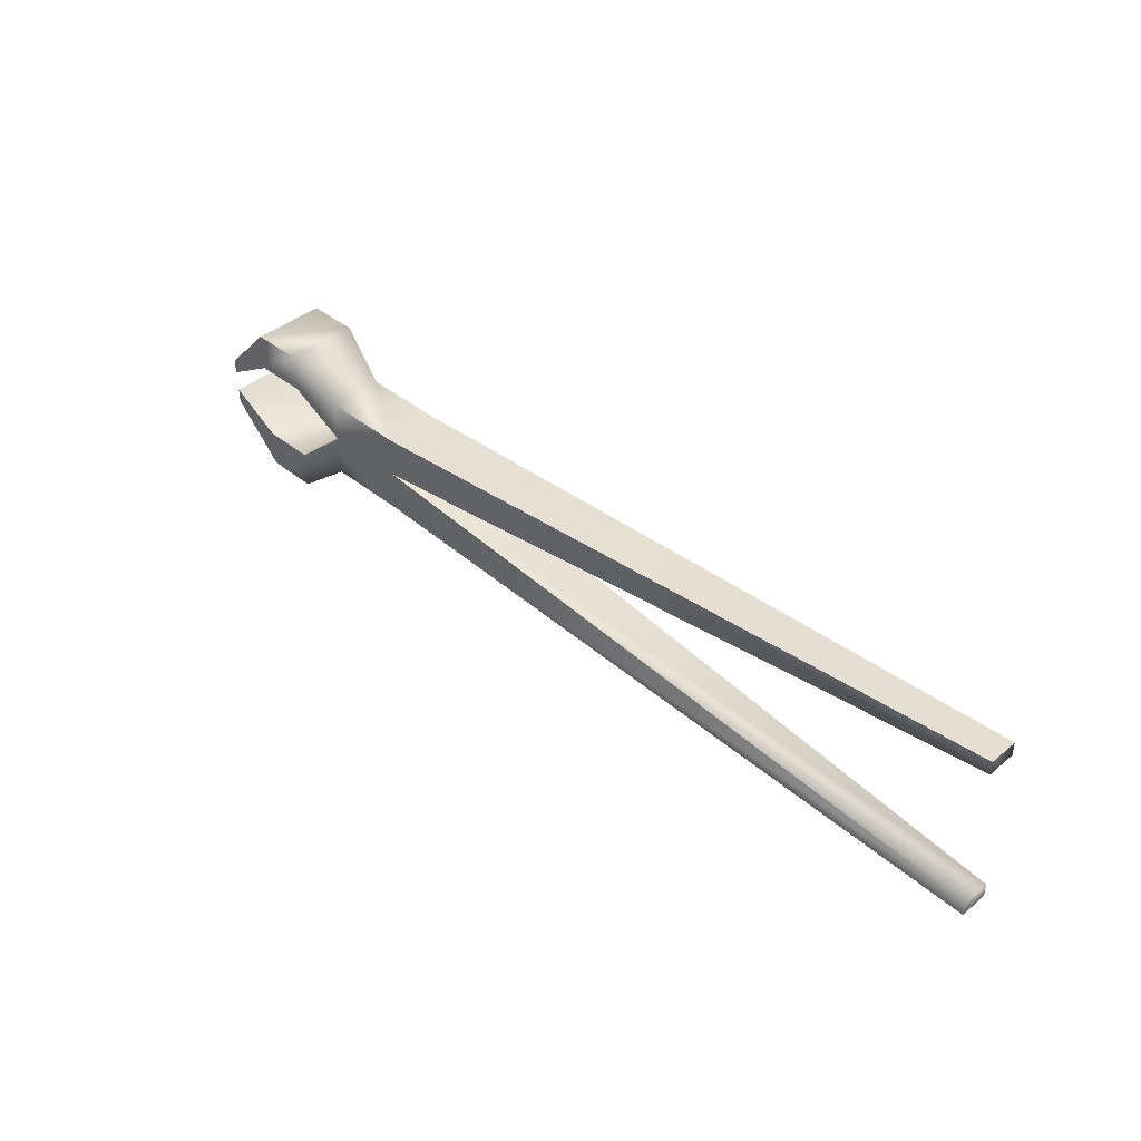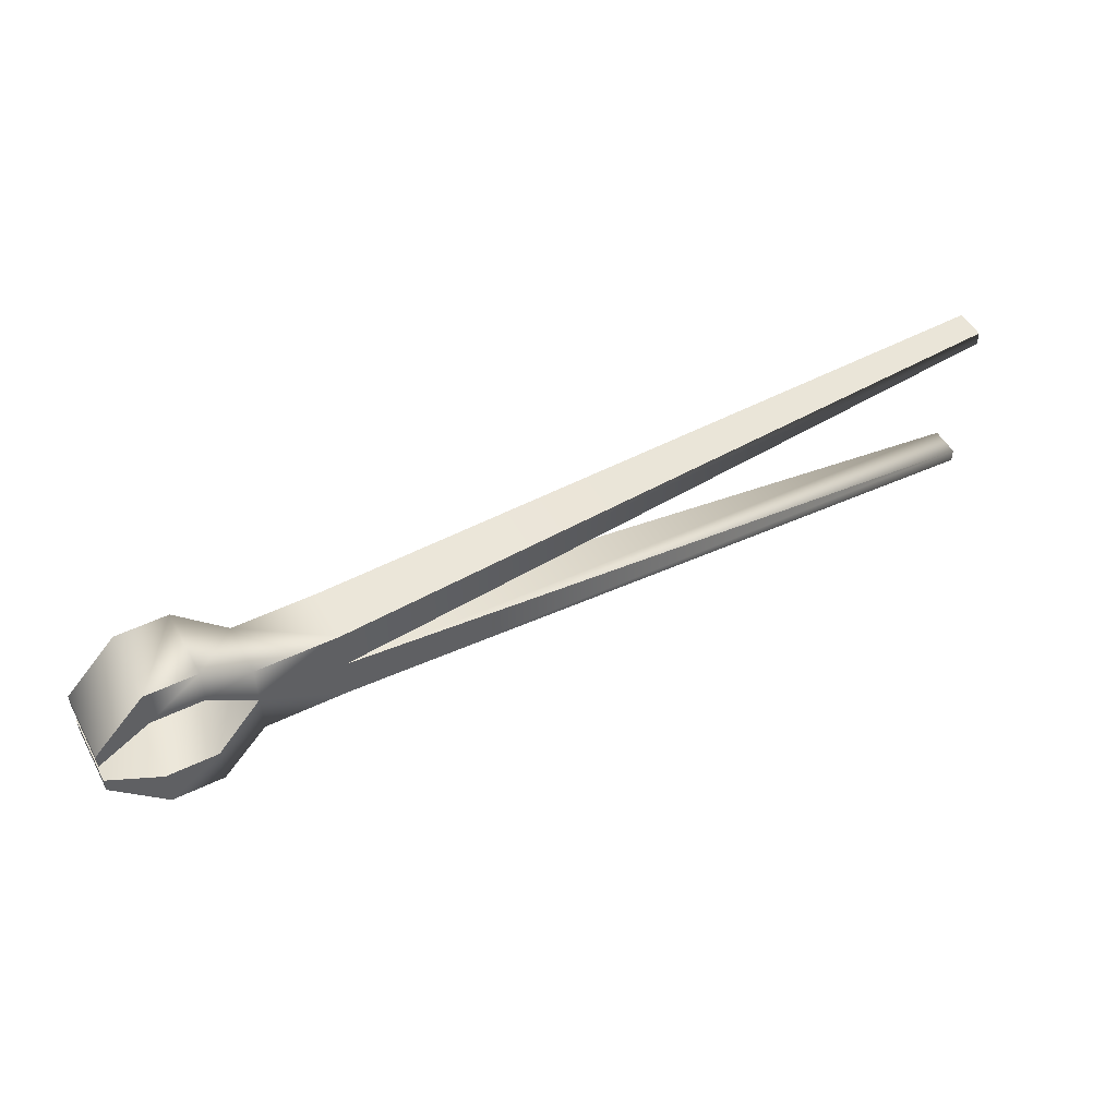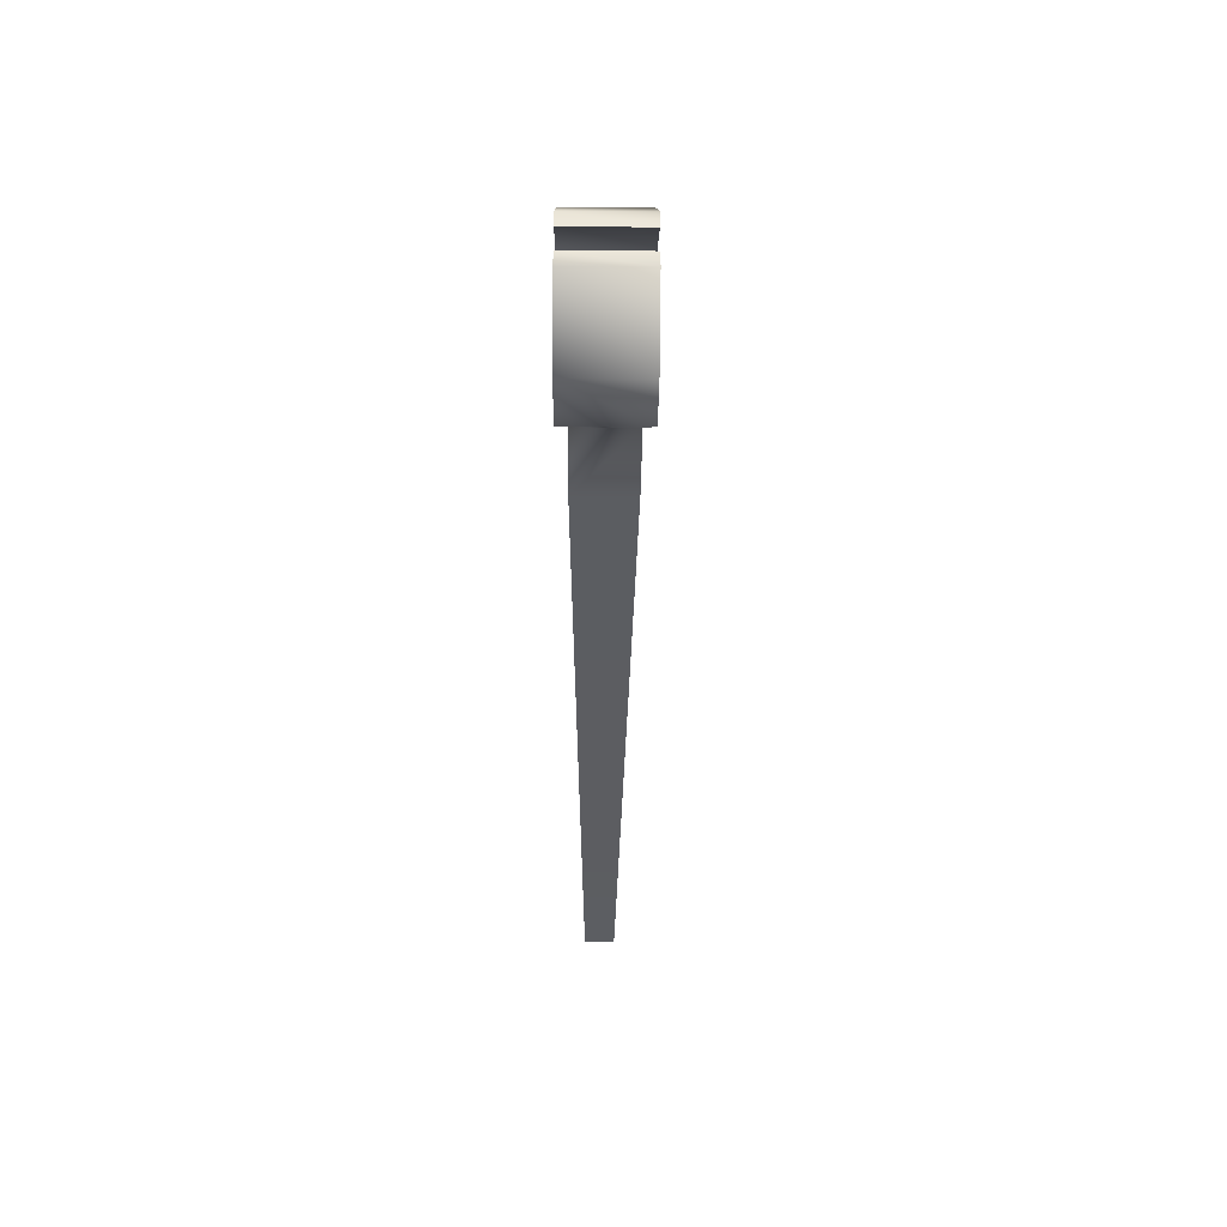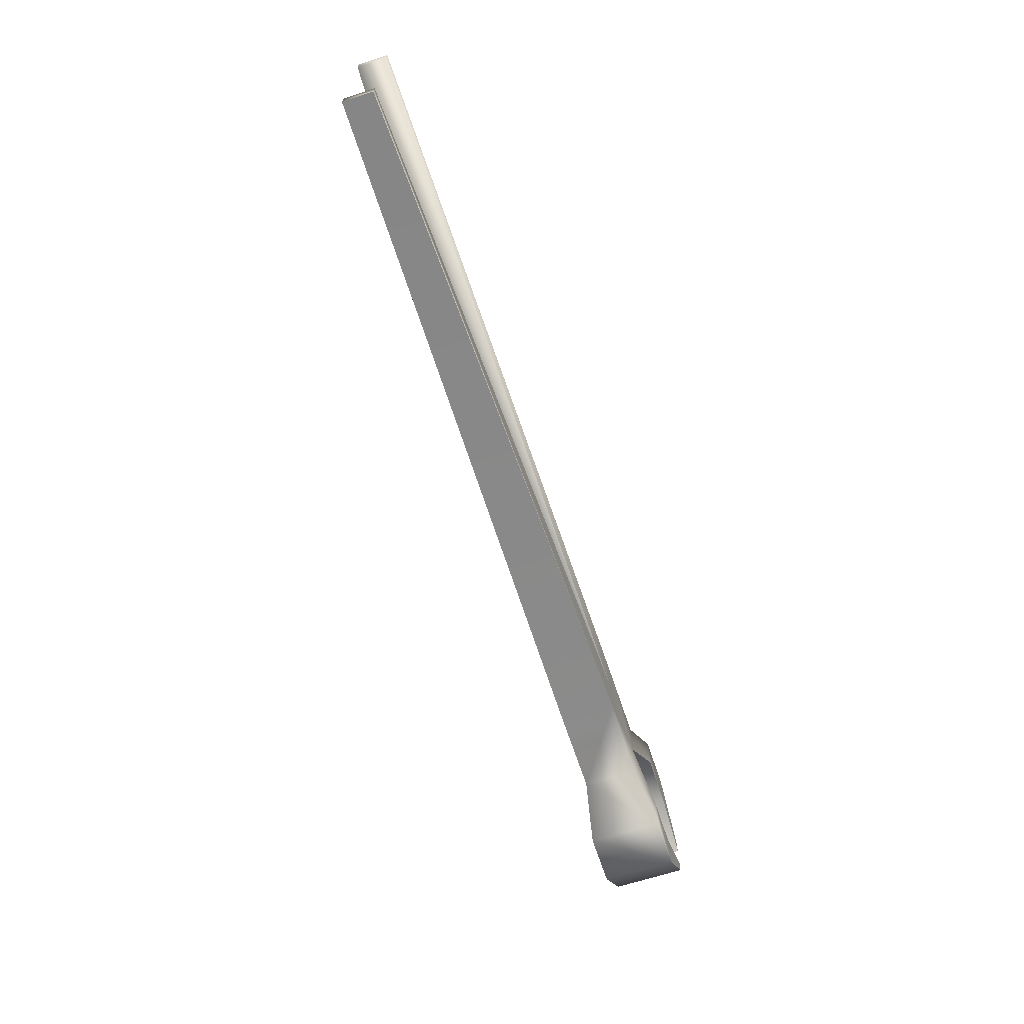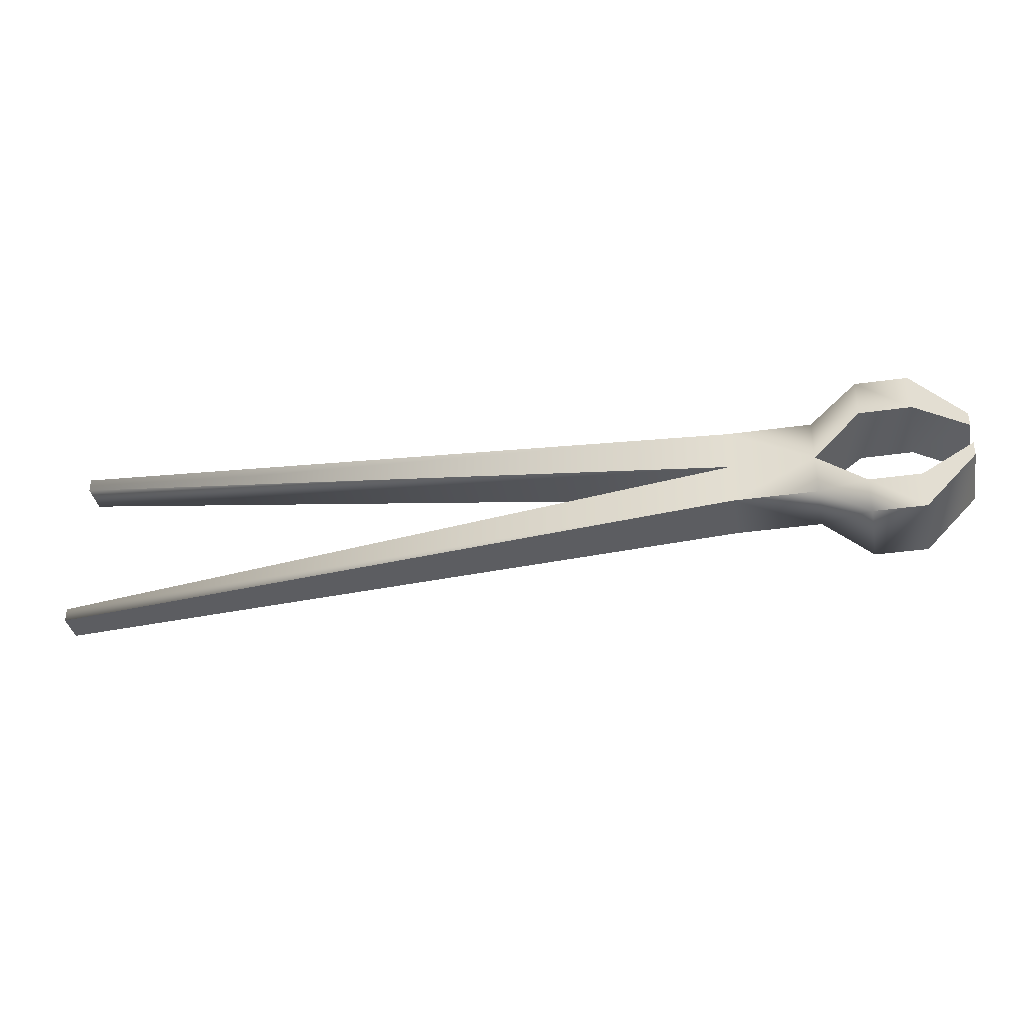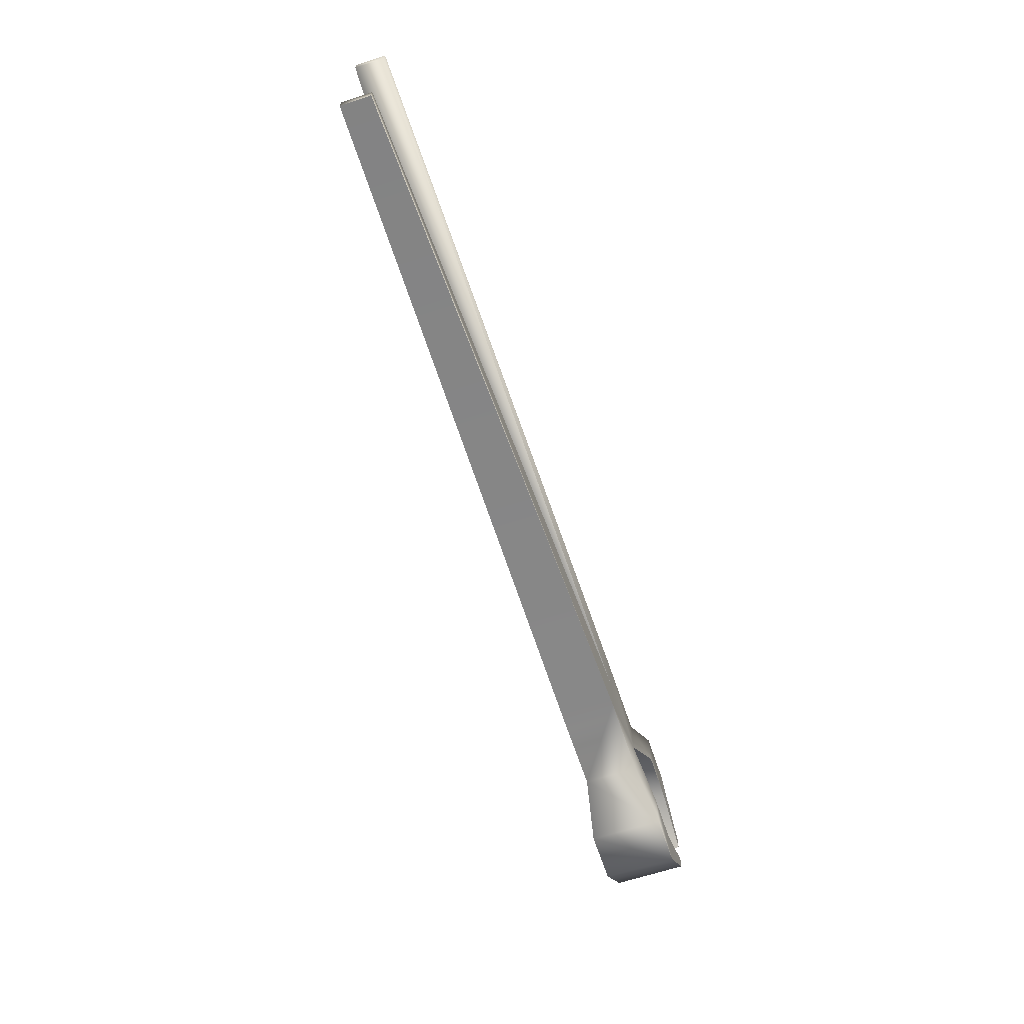
<metadata>
{"format":"obj","ext":"obj","renderer":"f3d","projection":"perspective","resolution":1024,"background":"white","views":[{"elev":41.0,"azim":46.1,"up":"+Y"},{"elev":50.0,"azim":-26.5,"up":"+Y"},{"elev":-33.9,"azim":-89.3,"up":"+Y"},{"elev":-65.4,"azim":109.5,"up":"+Y"},{"elev":-36.8,"azim":-167.7,"up":"+Y"},{"elev":-64.5,"azim":109.7,"up":"+Y"}]}
</metadata>
<code>
g object
v 14.21 2.36 1.908
v 14.21 2.718 1.908
v 14.2 2.359 1.148
v 14.19 2.718 1.148
v -3.576 1.357 2.642
v -3.608 1.357 1.229
v -5.737 1.342 2.692
v -5.769 1.342 1.278
v -7.003 1.338 1.078
v -6.96 1.338 2.949
v -7.01 2.321 1.078
v -6.967 2.321 2.949
v -8.348 2.311 1.108
v -9.672 0.5306 1.139
v -9.632 0.9038 3.01
v -8.305 2.312 2.979
v -9.63 0.5309 3.01
v -8.298 1.329 2.979
v -8.341 1.328 1.108
v -9.675 0.9035 1.139
v 14.24 -1.98 1.908
v 14.24 -1.622 1.908
v 14.23 -1.98 1.148
v 14.22 -1.622 1.148
v -3.601 0.276 1.229
v -3.593 -0.805 1.229
v -3.568 0.2762 2.642
v -3.561 -0.8047 2.642
v -5.762 0.2608 1.278
v -5.73 0.2611 2.692
v -5.754 -0.8202 1.278
v -5.722 -0.8199 2.692
v -6.981 -1.787 1.078
v -6.988 -0.8043 1.078
v -6.945 -0.804 2.949
v -6.938 -1.787 2.949
v -8.326 -0.8135 1.108
v -8.319 -1.796 1.108
v -8.276 -1.796 2.979
v -9.626 -0.03408 3.01
v -9.668 -0.03439 1.139
v -8.283 -0.8132 2.979
v -9.623 -0.407 3.01
v -9.666 -0.4073 1.139
f 7 5 8
f 6 8 5
f 31 26 32
f 28 32 26
f 1 3 2
f 4 2 3
f 14 17 20
f 15 20 17
f 44 43 41
f 40 41 43
f 21 23 22
f 24 22 23
f 10 9 30
f 29 30 9
f 11 12 8
f 7 8 12
f 36 33 32
f 31 32 33
f 34 35 29
f 30 29 35
f 27 25 1
f 3 1 25
f 4 3 6
f 25 6 3
f 6 5 4
f 2 4 5
f 2 5 1
f 27 1 5
f 28 26 21
f 23 21 26
f 23 26 24
f 25 24 26
f 25 27 24
f 22 24 27
f 21 22 28
f 27 28 22
f 8 6 29
f 25 29 6
f 26 29 25
f 29 26 31
f 32 28 30
f 27 30 28
f 5 30 27
f 30 5 7
f 9 10 19
f 18 19 10
f 19 18 14
f 17 14 18
f 12 11 16
f 13 16 11
f 16 13 15
f 20 15 13
f 33 36 38
f 39 38 36
f 38 39 44
f 43 44 39
f 35 34 42
f 37 42 34
f 42 37 40
f 41 40 37
f 30 7 10
f 12 10 7
f 10 12 18
f 16 18 12
f 15 18 16
f 18 15 17
f 14 20 19
f 13 19 20
f 11 19 13
f 19 11 9
f 8 9 11
f 9 8 29
f 40 43 42
f 39 42 43
f 42 39 35
f 36 35 39
f 32 35 36
f 35 32 30
f 29 31 34
f 33 34 31
f 38 34 33
f 34 38 37
f 44 37 38
f 37 44 41

</code>
